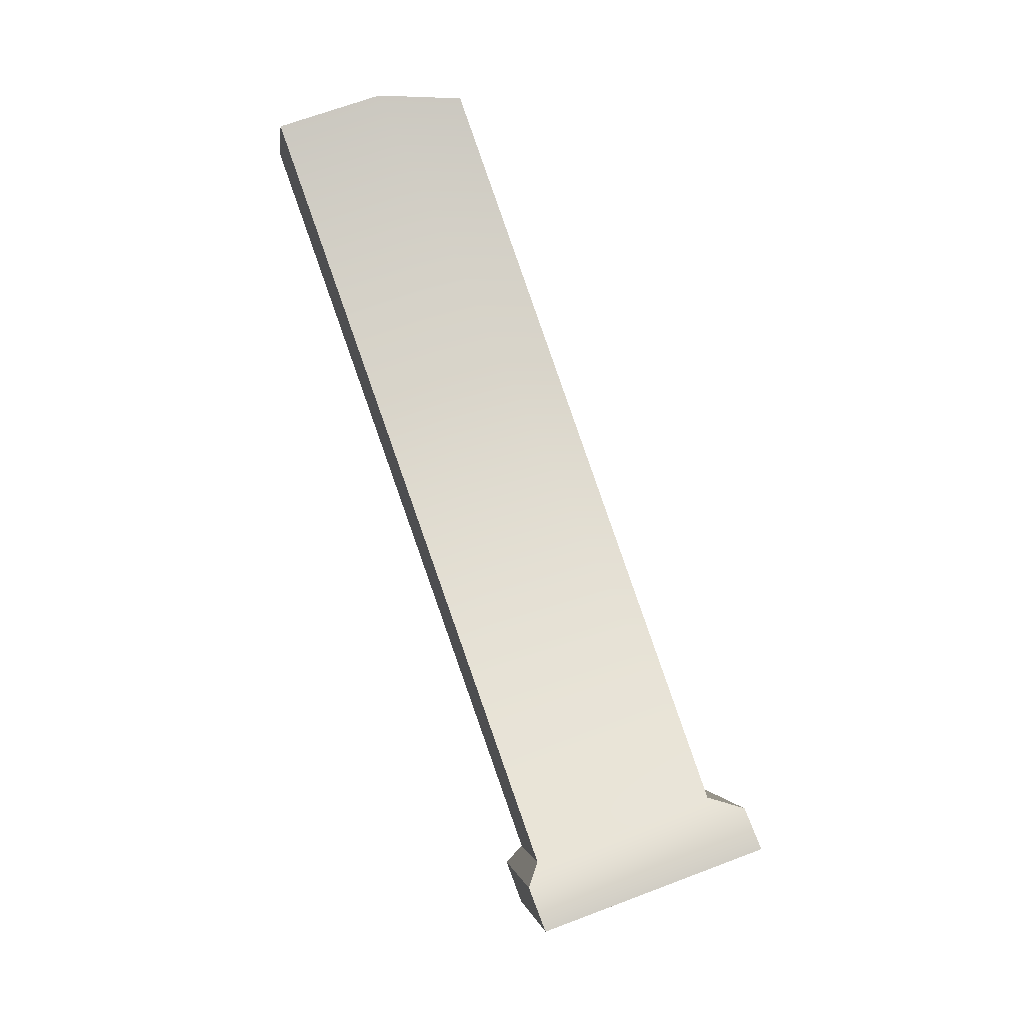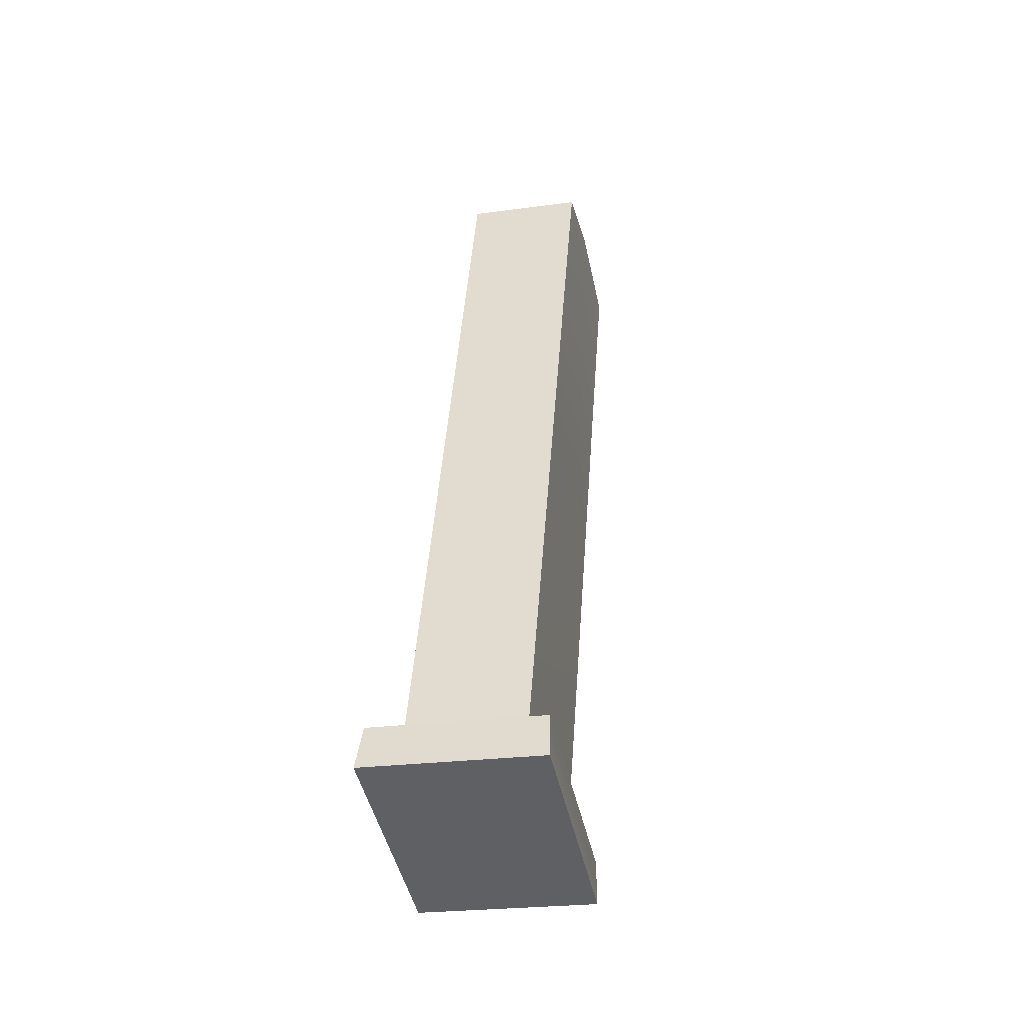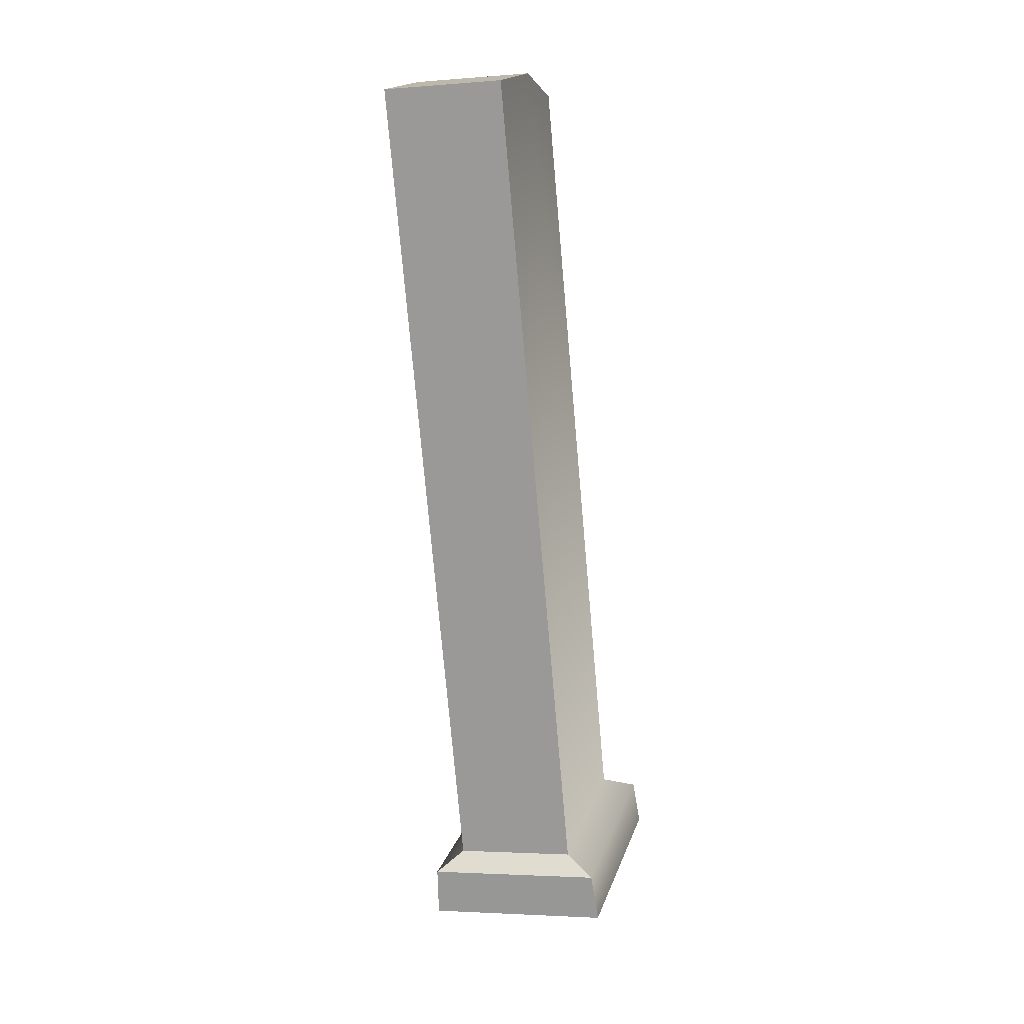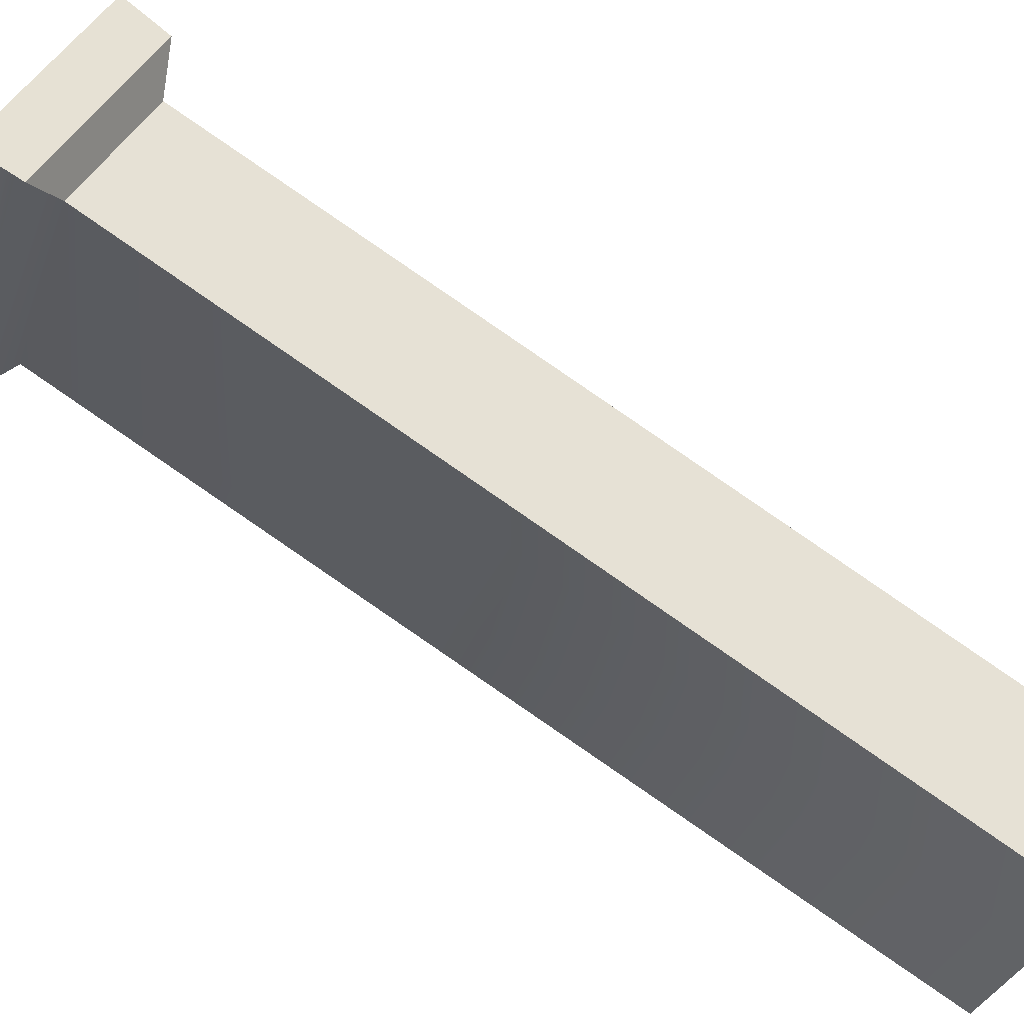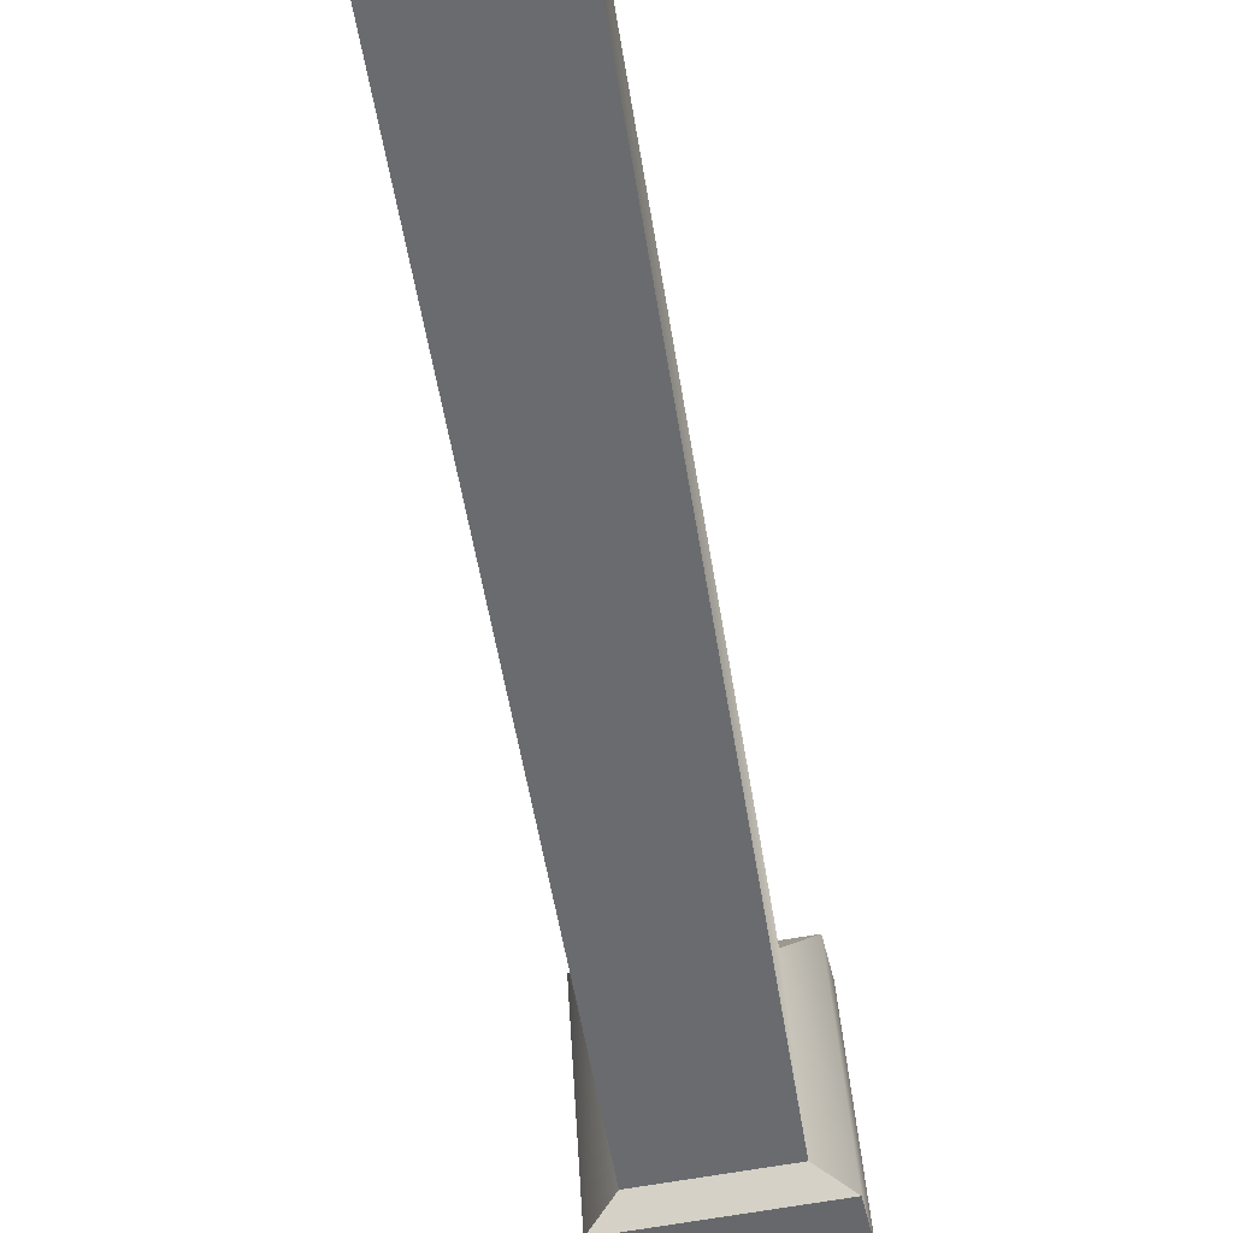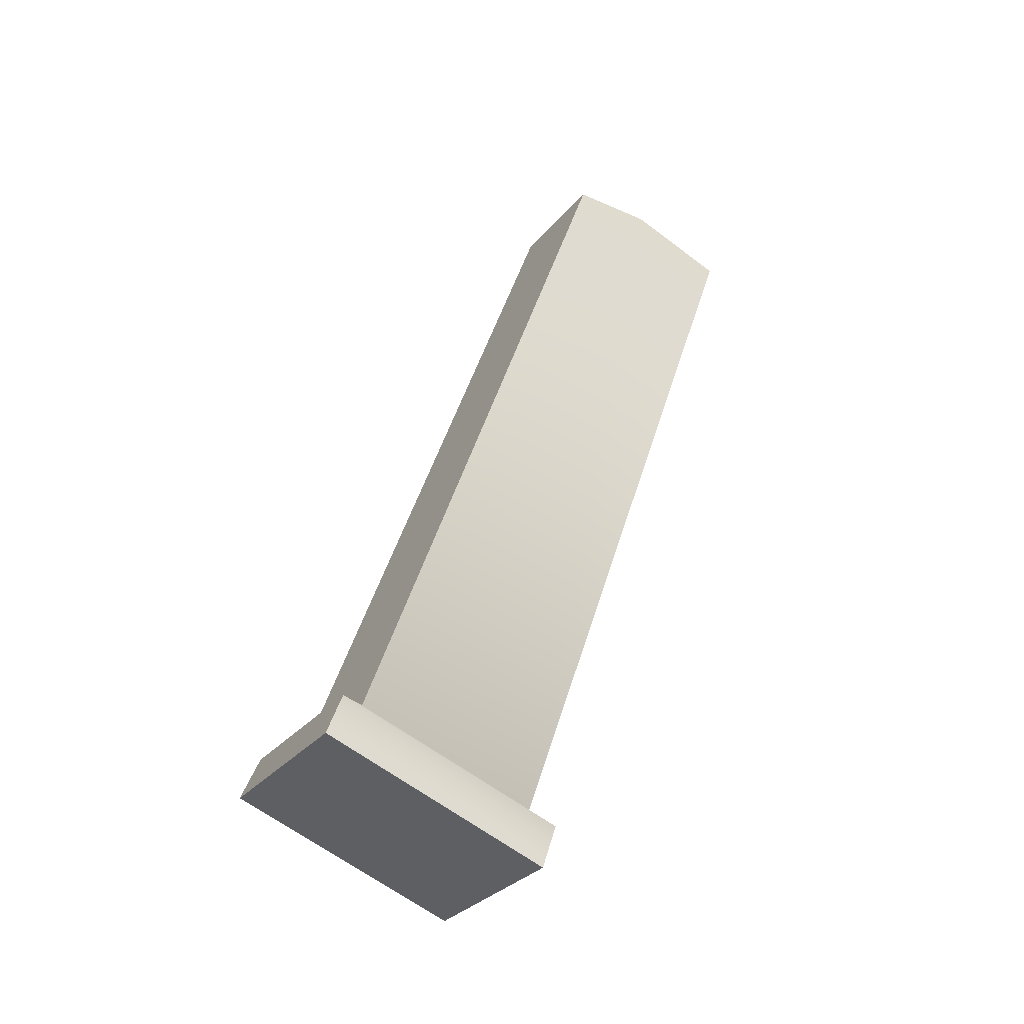
<metadata>
{"format":"obj","ext":"obj","renderer":"f3d","projection":"perspective","resolution":1024,"background":"white","views":[{"elev":-2.1,"azim":82.2,"up":"+Z"},{"elev":-24.8,"azim":-167.6,"up":"+Z"},{"elev":-3.1,"azim":15.2,"up":"+Z"},{"elev":47.9,"azim":-61.1,"up":"+Y"},{"elev":-72.6,"azim":9.5,"up":"+Y"},{"elev":-31.2,"azim":-122.3,"up":"+Z"}]}
</metadata>
<code>
g mag_glock_magpul_pmag_21_gl9_9x19_21_LOD1
v 0.01012 -0.01662 0.03237
v -0.009828 0.0007831 0.03853
v 0.01012 0.0007831 0.03853
v -0.009828 -0.01662 0.03237
v 0.01012 0.02937 -0.09816
v -0.009828 -0.01662 0.03237
v 0.01012 -0.01662 0.03237
v -0.009828 0.02937 -0.09816
v 0.01499 0.02711 -0.1019
v -0.009828 0.02937 -0.09816
v 0.01012 0.02937 -0.09816
v -0.01416 0.02711 -0.1019
v 0.01557 0.02999 -0.1095
v -0.01416 0.02711 -0.1019
v 0.01499 0.02711 -0.1019
v -0.01474 0.02999 -0.1095
v 0.01557 0.06887 -0.0959
v -0.01474 0.02999 -0.1095
v 0.01557 0.02999 -0.1095
v -0.01474 0.06887 -0.0959
v 0.01499 0.06599 -0.08869
v -0.01474 0.06887 -0.0959
v 0.01557 0.06887 -0.0959
v -0.01416 0.06599 -0.08869
v 0.01012 0.06044 -0.08725
v -0.01416 0.06599 -0.08869
v 0.01499 0.06599 -0.08869
v -0.009828 0.06044 -0.08725
v 0.01012 0.01539 0.03853
v -0.009828 0.06044 -0.08725
v 0.01012 0.06044 -0.08725
v -0.009828 0.01539 0.03853
v 0.01012 0.0007831 0.03853
v -0.009828 0.01539 0.03853
v 0.01012 0.01539 0.03853
v -0.009828 0.0007831 0.03853
v -0.01474 0.02999 -0.1095
v -0.01416 0.06599 -0.08869
v -0.01416 0.02711 -0.1019
v -0.01474 0.06887 -0.0959
v -0.009828 0.06044 -0.08725
v -0.009828 0.02937 -0.09816
v 0.01557 0.02999 -0.1095
v 0.01499 0.06599 -0.08869
v 0.01557 0.06887 -0.0959
v 0.01499 0.02711 -0.1019
v 0.01012 0.06044 -0.08725
v 0.01012 0.02937 -0.09816
v 0.01012 0.06044 -0.08725
v 0.01012 0.02937 -0.09816
v 0.01012 0.0007831 0.03853
v 0.01012 0.01539 0.03853
v 0.01012 -0.01662 0.03237
v -0.009828 0.02937 -0.09816
v -0.009828 0.06044 -0.08725
v -0.009828 0.0007831 0.03853
v -0.009828 -0.01662 0.03237
v -0.009828 0.01539 0.03853
g mag_glock_magpul_pmag_21_gl9_9x19_21_LOD1_0
f 3 2 1
f 2 4 1
f 7 6 5
f 6 8 5
f 11 10 9
f 10 12 9
f 15 14 13
f 14 16 13
f 19 18 17
f 18 20 17
f 23 22 21
f 22 24 21
f 27 26 25
f 26 28 25
f 31 30 29
f 30 32 29
f 35 34 33
f 34 36 33
f 39 38 37
f 38 40 37
f 41 38 39
f 42 41 39
f 45 44 43
f 44 46 43
f 46 44 47
f 48 46 47
f 51 50 49
f 52 51 49
f 53 50 51
f 56 55 54
f 57 56 54
f 58 55 56

</code>
